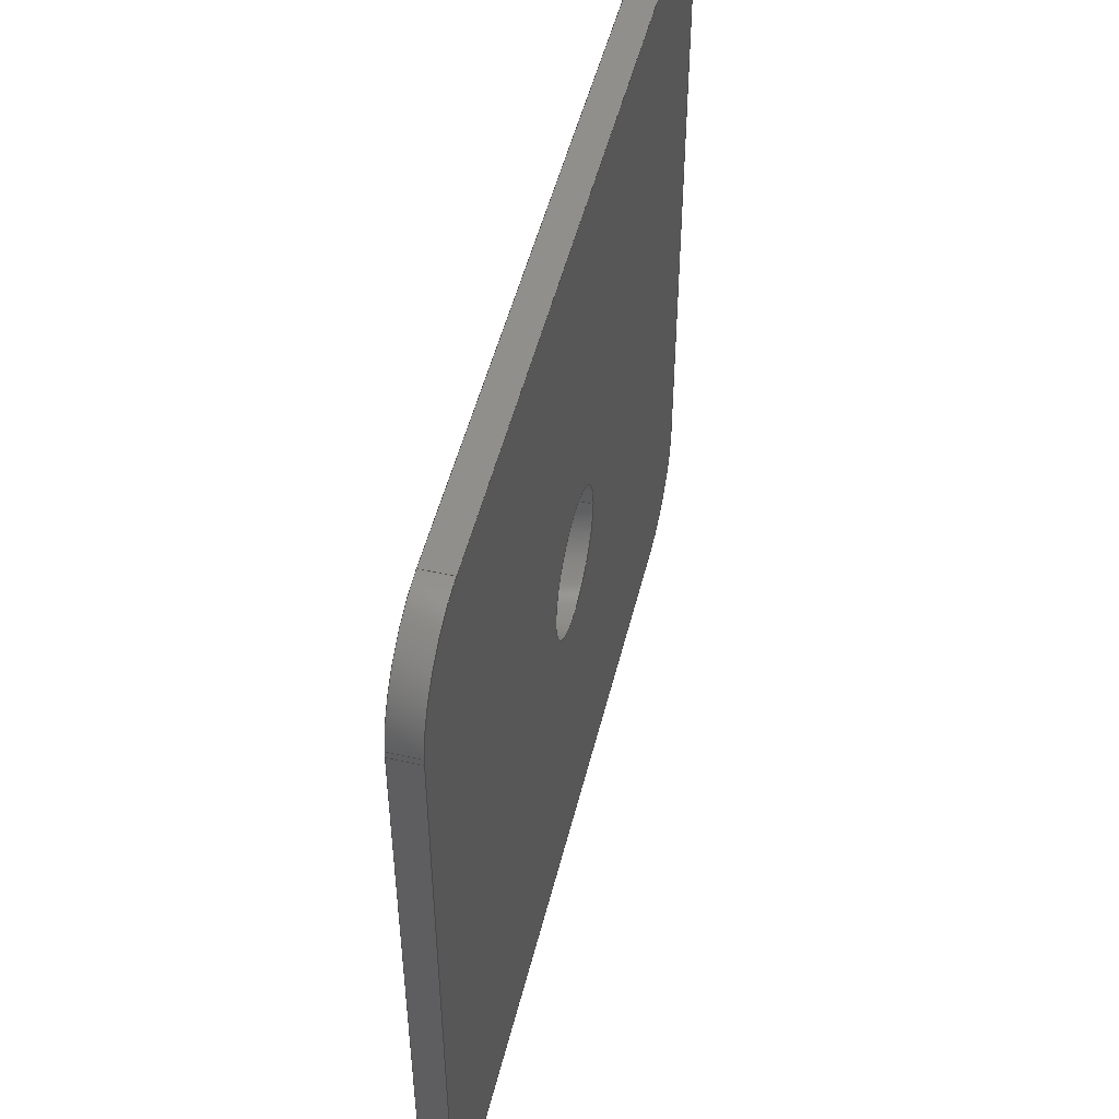
<metadata>
{"format":"step","ext":"step","renderer":"f3d","projection":"perspective","resolution":1024,"background":"white","views":[{"elev":50.4,"azim":103.8,"up":"+Y"}]}
</metadata>
<code>
ISO-10303-21;
DATA;
#1=MECHANICAL_DESIGN_GEOMETRIC_PRESENTATION_REPRESENTATION('',(#4),#473);
#2=SHAPE_REPRESENTATION_RELATIONSHIP('SRR','None',#479,#3);
#3=ADVANCED_BREP_SHAPE_REPRESENTATION('',(#5),#472);
#4=STYLED_ITEM('',(#488),#5);
#5=MANIFOLD_SOLID_BREP('RE_SWC_Drill_Template',#281);
#6=FACE_BOUND('',#47,.T.);
#7=FACE_BOUND('',#49,.T.);
#8=PLANE('',#286);
#9=PLANE('',#290);
#10=PLANE('',#291);
#11=PLANE('',#295);
#12=PLANE('',#296);
#13=PLANE('',#300);
#14=PLANE('',#301);
#15=PLANE('',#305);
#16=PLANE('',#306);
#17=PLANE('',#307);
#18=FACE_OUTER_BOUND('',#33,.T.);
#19=FACE_OUTER_BOUND('',#34,.T.);
#20=FACE_OUTER_BOUND('',#35,.T.);
#21=FACE_OUTER_BOUND('',#36,.T.);
#22=FACE_OUTER_BOUND('',#37,.T.);
#23=FACE_OUTER_BOUND('',#38,.T.);
#24=FACE_OUTER_BOUND('',#39,.T.);
#25=FACE_OUTER_BOUND('',#40,.T.);
#26=FACE_OUTER_BOUND('',#41,.T.);
#27=FACE_OUTER_BOUND('',#42,.T.);
#28=FACE_OUTER_BOUND('',#43,.T.);
#29=FACE_OUTER_BOUND('',#44,.T.);
#30=FACE_OUTER_BOUND('',#45,.T.);
#31=FACE_OUTER_BOUND('',#46,.T.);
#32=FACE_OUTER_BOUND('',#48,.T.);
#33=EDGE_LOOP('',(#183,#184,#185,#186));
#34=EDGE_LOOP('',(#187,#188,#189,#190));
#35=EDGE_LOOP('',(#191,#192,#193,#194));
#36=EDGE_LOOP('',(#195,#196,#197,#198));
#37=EDGE_LOOP('',(#199,#200,#201,#202));
#38=EDGE_LOOP('',(#203,#204,#205,#206));
#39=EDGE_LOOP('',(#207,#208,#209,#210));
#40=EDGE_LOOP('',(#211,#212,#213,#214));
#41=EDGE_LOOP('',(#215,#216,#217,#218));
#42=EDGE_LOOP('',(#219,#220,#221,#222));
#43=EDGE_LOOP('',(#223,#224,#225,#226));
#44=EDGE_LOOP('',(#227,#228,#229,#230));
#45=EDGE_LOOP('',(#231,#232,#233,#234));
#46=EDGE_LOOP('',(#235,#236,#237,#238,#239,#240,#241,#242,#243,#244,#245,
#246));
#47=EDGE_LOOP('',(#247));
#48=EDGE_LOOP('',(#248,#249,#250,#251,#252,#253,#254,#255,#256,#257,#258,
#259));
#49=EDGE_LOOP('',(#260));
#50=LINE('',#394,#79);
#51=LINE('',#399,#80);
#52=LINE('',#401,#81);
#53=LINE('',#403,#82);
#54=LINE('',#404,#83);
#55=LINE('',#410,#84);
#56=LINE('',#413,#85);
#57=LINE('',#415,#86);
#58=LINE('',#416,#87);
#59=LINE('',#419,#88);
#60=LINE('',#421,#89);
#61=LINE('',#422,#90);
#62=LINE('',#428,#91);
#63=LINE('',#431,#92);
#64=LINE('',#433,#93);
#65=LINE('',#434,#94);
#66=LINE('',#437,#95);
#67=LINE('',#439,#96);
#68=LINE('',#440,#97);
#69=LINE('',#446,#98);
#70=LINE('',#449,#99);
#71=LINE('',#451,#100);
#72=LINE('',#452,#101);
#73=LINE('',#455,#102);
#74=LINE('',#457,#103);
#75=LINE('',#458,#104);
#76=LINE('',#464,#105);
#77=LINE('',#466,#106);
#78=LINE('',#467,#107);
#79=VECTOR('',#314,1.5);
#80=VECTOR('',#319,10);
#81=VECTOR('',#320,10);
#82=VECTOR('',#321,10);
#83=VECTOR('',#322,10);
#84=VECTOR('',#329,10);
#85=VECTOR('',#332,10);
#86=VECTOR('',#333,10);
#87=VECTOR('',#334,10);
#88=VECTOR('',#337,10);
#89=VECTOR('',#338,10);
#90=VECTOR('',#339,10);
#91=VECTOR('',#346,10);
#92=VECTOR('',#349,10);
#93=VECTOR('',#350,10);
#94=VECTOR('',#351,10);
#95=VECTOR('',#354,10);
#96=VECTOR('',#355,10);
#97=VECTOR('',#356,10);
#98=VECTOR('',#363,10);
#99=VECTOR('',#366,10);
#100=VECTOR('',#367,10);
#101=VECTOR('',#368,10);
#102=VECTOR('',#371,10);
#103=VECTOR('',#372,10);
#104=VECTOR('',#373,10);
#105=VECTOR('',#380,10);
#106=VECTOR('',#383,10);
#107=VECTOR('',#384,10);
#108=CIRCLE('',#284,1.5);
#109=CIRCLE('',#285,1.5);
#110=CIRCLE('',#288,1.998);
#111=CIRCLE('',#289,1.998);
#112=CIRCLE('',#293,1.998);
#113=CIRCLE('',#294,1.998);
#114=CIRCLE('',#298,1.998);
#115=CIRCLE('',#299,1.998);
#116=CIRCLE('',#303,1.998);
#117=CIRCLE('',#304,1.998);
#118=VERTEX_POINT('',#391);
#119=VERTEX_POINT('',#393);
#120=VERTEX_POINT('',#397);
#121=VERTEX_POINT('',#398);
#122=VERTEX_POINT('',#400);
#123=VERTEX_POINT('',#402);
#124=VERTEX_POINT('',#406);
#125=VERTEX_POINT('',#408);
#126=VERTEX_POINT('',#412);
#127=VERTEX_POINT('',#414);
#128=VERTEX_POINT('',#418);
#129=VERTEX_POINT('',#420);
#130=VERTEX_POINT('',#424);
#131=VERTEX_POINT('',#426);
#132=VERTEX_POINT('',#430);
#133=VERTEX_POINT('',#432);
#134=VERTEX_POINT('',#436);
#135=VERTEX_POINT('',#438);
#136=VERTEX_POINT('',#442);
#137=VERTEX_POINT('',#444);
#138=VERTEX_POINT('',#448);
#139=VERTEX_POINT('',#450);
#140=VERTEX_POINT('',#454);
#141=VERTEX_POINT('',#456);
#142=VERTEX_POINT('',#460);
#143=VERTEX_POINT('',#462);
#144=EDGE_CURVE('',#118,#118,#108,.T.);
#145=EDGE_CURVE('',#118,#119,#50,.T.);
#146=EDGE_CURVE('',#119,#119,#109,.T.);
#147=EDGE_CURVE('',#120,#121,#51,.T.);
#148=EDGE_CURVE('',#121,#122,#52,.T.);
#149=EDGE_CURVE('',#123,#122,#53,.T.);
#150=EDGE_CURVE('',#120,#123,#54,.T.);
#151=EDGE_CURVE('',#124,#120,#110,.T.);
#152=EDGE_CURVE('',#125,#123,#111,.T.);
#153=EDGE_CURVE('',#124,#125,#55,.T.);
#154=EDGE_CURVE('',#126,#124,#56,.T.);
#155=EDGE_CURVE('',#127,#125,#57,.T.);
#156=EDGE_CURVE('',#126,#127,#58,.T.);
#157=EDGE_CURVE('',#128,#126,#59,.T.);
#158=EDGE_CURVE('',#129,#127,#60,.T.);
#159=EDGE_CURVE('',#128,#129,#61,.T.);
#160=EDGE_CURVE('',#130,#128,#112,.T.);
#161=EDGE_CURVE('',#131,#129,#113,.T.);
#162=EDGE_CURVE('',#130,#131,#62,.T.);
#163=EDGE_CURVE('',#132,#130,#63,.T.);
#164=EDGE_CURVE('',#133,#131,#64,.T.);
#165=EDGE_CURVE('',#132,#133,#65,.T.);
#166=EDGE_CURVE('',#134,#132,#66,.T.);
#167=EDGE_CURVE('',#135,#133,#67,.T.);
#168=EDGE_CURVE('',#134,#135,#68,.T.);
#169=EDGE_CURVE('',#136,#134,#114,.T.);
#170=EDGE_CURVE('',#137,#135,#115,.T.);
#171=EDGE_CURVE('',#136,#137,#69,.T.);
#172=EDGE_CURVE('',#138,#136,#70,.T.);
#173=EDGE_CURVE('',#139,#137,#71,.T.);
#174=EDGE_CURVE('',#138,#139,#72,.T.);
#175=EDGE_CURVE('',#140,#138,#73,.T.);
#176=EDGE_CURVE('',#141,#139,#74,.T.);
#177=EDGE_CURVE('',#140,#141,#75,.T.);
#178=EDGE_CURVE('',#142,#140,#116,.T.);
#179=EDGE_CURVE('',#143,#141,#117,.T.);
#180=EDGE_CURVE('',#142,#143,#76,.T.);
#181=EDGE_CURVE('',#121,#142,#77,.T.);
#182=EDGE_CURVE('',#122,#143,#78,.T.);
#183=ORIENTED_EDGE('',*,*,#144,.F.);
#184=ORIENTED_EDGE('',*,*,#145,.T.);
#185=ORIENTED_EDGE('',*,*,#146,.T.);
#186=ORIENTED_EDGE('',*,*,#145,.F.);
#187=ORIENTED_EDGE('',*,*,#147,.T.);
#188=ORIENTED_EDGE('',*,*,#148,.T.);
#189=ORIENTED_EDGE('',*,*,#149,.F.);
#190=ORIENTED_EDGE('',*,*,#150,.F.);
#191=ORIENTED_EDGE('',*,*,#151,.T.);
#192=ORIENTED_EDGE('',*,*,#150,.T.);
#193=ORIENTED_EDGE('',*,*,#152,.F.);
#194=ORIENTED_EDGE('',*,*,#153,.F.);
#195=ORIENTED_EDGE('',*,*,#154,.T.);
#196=ORIENTED_EDGE('',*,*,#153,.T.);
#197=ORIENTED_EDGE('',*,*,#155,.F.);
#198=ORIENTED_EDGE('',*,*,#156,.F.);
#199=ORIENTED_EDGE('',*,*,#157,.T.);
#200=ORIENTED_EDGE('',*,*,#156,.T.);
#201=ORIENTED_EDGE('',*,*,#158,.F.);
#202=ORIENTED_EDGE('',*,*,#159,.F.);
#203=ORIENTED_EDGE('',*,*,#160,.T.);
#204=ORIENTED_EDGE('',*,*,#159,.T.);
#205=ORIENTED_EDGE('',*,*,#161,.F.);
#206=ORIENTED_EDGE('',*,*,#162,.F.);
#207=ORIENTED_EDGE('',*,*,#163,.T.);
#208=ORIENTED_EDGE('',*,*,#162,.T.);
#209=ORIENTED_EDGE('',*,*,#164,.F.);
#210=ORIENTED_EDGE('',*,*,#165,.F.);
#211=ORIENTED_EDGE('',*,*,#166,.T.);
#212=ORIENTED_EDGE('',*,*,#165,.T.);
#213=ORIENTED_EDGE('',*,*,#167,.F.);
#214=ORIENTED_EDGE('',*,*,#168,.F.);
#215=ORIENTED_EDGE('',*,*,#169,.T.);
#216=ORIENTED_EDGE('',*,*,#168,.T.);
#217=ORIENTED_EDGE('',*,*,#170,.F.);
#218=ORIENTED_EDGE('',*,*,#171,.F.);
#219=ORIENTED_EDGE('',*,*,#172,.T.);
#220=ORIENTED_EDGE('',*,*,#171,.T.);
#221=ORIENTED_EDGE('',*,*,#173,.F.);
#222=ORIENTED_EDGE('',*,*,#174,.F.);
#223=ORIENTED_EDGE('',*,*,#175,.T.);
#224=ORIENTED_EDGE('',*,*,#174,.T.);
#225=ORIENTED_EDGE('',*,*,#176,.F.);
#226=ORIENTED_EDGE('',*,*,#177,.F.);
#227=ORIENTED_EDGE('',*,*,#178,.T.);
#228=ORIENTED_EDGE('',*,*,#177,.T.);
#229=ORIENTED_EDGE('',*,*,#179,.F.);
#230=ORIENTED_EDGE('',*,*,#180,.F.);
#231=ORIENTED_EDGE('',*,*,#181,.T.);
#232=ORIENTED_EDGE('',*,*,#180,.T.);
#233=ORIENTED_EDGE('',*,*,#182,.F.);
#234=ORIENTED_EDGE('',*,*,#148,.F.);
#235=ORIENTED_EDGE('',*,*,#182,.T.);
#236=ORIENTED_EDGE('',*,*,#179,.T.);
#237=ORIENTED_EDGE('',*,*,#176,.T.);
#238=ORIENTED_EDGE('',*,*,#173,.T.);
#239=ORIENTED_EDGE('',*,*,#170,.T.);
#240=ORIENTED_EDGE('',*,*,#167,.T.);
#241=ORIENTED_EDGE('',*,*,#164,.T.);
#242=ORIENTED_EDGE('',*,*,#161,.T.);
#243=ORIENTED_EDGE('',*,*,#158,.T.);
#244=ORIENTED_EDGE('',*,*,#155,.T.);
#245=ORIENTED_EDGE('',*,*,#152,.T.);
#246=ORIENTED_EDGE('',*,*,#149,.T.);
#247=ORIENTED_EDGE('',*,*,#144,.T.);
#248=ORIENTED_EDGE('',*,*,#181,.F.);
#249=ORIENTED_EDGE('',*,*,#147,.F.);
#250=ORIENTED_EDGE('',*,*,#151,.F.);
#251=ORIENTED_EDGE('',*,*,#154,.F.);
#252=ORIENTED_EDGE('',*,*,#157,.F.);
#253=ORIENTED_EDGE('',*,*,#160,.F.);
#254=ORIENTED_EDGE('',*,*,#163,.F.);
#255=ORIENTED_EDGE('',*,*,#166,.F.);
#256=ORIENTED_EDGE('',*,*,#169,.F.);
#257=ORIENTED_EDGE('',*,*,#172,.F.);
#258=ORIENTED_EDGE('',*,*,#175,.F.);
#259=ORIENTED_EDGE('',*,*,#178,.F.);
#260=ORIENTED_EDGE('',*,*,#146,.F.);
#261=CYLINDRICAL_SURFACE('',#283,1.5);
#262=CYLINDRICAL_SURFACE('',#287,1.998);
#263=CYLINDRICAL_SURFACE('',#292,1.998);
#264=CYLINDRICAL_SURFACE('',#297,1.998);
#265=CYLINDRICAL_SURFACE('',#302,1.998);
#266=ADVANCED_FACE('',(#18),#261,.F.);
#267=ADVANCED_FACE('',(#19),#8,.T.);
#268=ADVANCED_FACE('',(#20),#262,.T.);
#269=ADVANCED_FACE('',(#21),#9,.T.);
#270=ADVANCED_FACE('',(#22),#10,.T.);
#271=ADVANCED_FACE('',(#23),#263,.T.);
#272=ADVANCED_FACE('',(#24),#11,.T.);
#273=ADVANCED_FACE('',(#25),#12,.T.);
#274=ADVANCED_FACE('',(#26),#264,.T.);
#275=ADVANCED_FACE('',(#27),#13,.T.);
#276=ADVANCED_FACE('',(#28),#14,.T.);
#277=ADVANCED_FACE('',(#29),#265,.T.);
#278=ADVANCED_FACE('',(#30),#15,.T.);
#279=ADVANCED_FACE('',(#31,#6),#16,.T.);
#280=ADVANCED_FACE('',(#32,#7),#17,.F.);
#281=CLOSED_SHELL('',(#266,#267,#268,#269,#270,#271,#272,#273,#274,#275,
#276,#277,#278,#279,#280));
#282=AXIS2_PLACEMENT_3D('',#389,#308,#309);
#283=AXIS2_PLACEMENT_3D('',#390,#310,#311);
#284=AXIS2_PLACEMENT_3D('',#392,#312,#313);
#285=AXIS2_PLACEMENT_3D('',#395,#315,#316);
#286=AXIS2_PLACEMENT_3D('',#396,#317,#318);
#287=AXIS2_PLACEMENT_3D('',#405,#323,#324);
#288=AXIS2_PLACEMENT_3D('',#407,#325,#326);
#289=AXIS2_PLACEMENT_3D('',#409,#327,#328);
#290=AXIS2_PLACEMENT_3D('',#411,#330,#331);
#291=AXIS2_PLACEMENT_3D('',#417,#335,#336);
#292=AXIS2_PLACEMENT_3D('',#423,#340,#341);
#293=AXIS2_PLACEMENT_3D('',#425,#342,#343);
#294=AXIS2_PLACEMENT_3D('',#427,#344,#345);
#295=AXIS2_PLACEMENT_3D('',#429,#347,#348);
#296=AXIS2_PLACEMENT_3D('',#435,#352,#353);
#297=AXIS2_PLACEMENT_3D('',#441,#357,#358);
#298=AXIS2_PLACEMENT_3D('',#443,#359,#360);
#299=AXIS2_PLACEMENT_3D('',#445,#361,#362);
#300=AXIS2_PLACEMENT_3D('',#447,#364,#365);
#301=AXIS2_PLACEMENT_3D('',#453,#369,#370);
#302=AXIS2_PLACEMENT_3D('',#459,#374,#375);
#303=AXIS2_PLACEMENT_3D('',#461,#376,#377);
#304=AXIS2_PLACEMENT_3D('',#463,#378,#379);
#305=AXIS2_PLACEMENT_3D('',#465,#381,#382);
#306=AXIS2_PLACEMENT_3D('',#468,#385,#386);
#307=AXIS2_PLACEMENT_3D('',#469,#387,#388);
#308=DIRECTION('axis',(0,0,1));
#309=DIRECTION('refdir',(1,0,0));
#310=DIRECTION('center_axis',(0,0,1));
#311=DIRECTION('ref_axis',(1,0,0));
#312=DIRECTION('center_axis',(0,0,-1));
#313=DIRECTION('ref_axis',(1,0,0));
#314=DIRECTION('',(0,0,-1));
#315=DIRECTION('center_axis',(0,0,-1));
#316=DIRECTION('ref_axis',(1,0,0));
#317=DIRECTION('center_axis',(1.663e-07,1,0));
#318=DIRECTION('ref_axis',(-1,1.663e-07,0));
#319=DIRECTION('',(-1,1.663e-07,0));
#320=DIRECTION('',(0,0,1));
#321=DIRECTION('',(-1,1.663e-07,0));
#322=DIRECTION('',(0,0,1));
#323=DIRECTION('center_axis',(0,0,1));
#324=DIRECTION('ref_axis',(0.9972,0.07522,0));
#325=DIRECTION('center_axis',(0,0,1));
#326=DIRECTION('ref_axis',(0.9972,0.07522,0));
#327=DIRECTION('center_axis',(0,0,1));
#328=DIRECTION('ref_axis',(0.9972,0.07522,0));
#329=DIRECTION('',(0,0,1));
#330=DIRECTION('center_axis',(0.9997,0.02449,0));
#331=DIRECTION('ref_axis',(-0.02449,0.9997,0));
#332=DIRECTION('',(-0.02449,0.9997,0));
#333=DIRECTION('',(-0.02449,0.9997,0));
#334=DIRECTION('',(0,0,1));
#335=DIRECTION('center_axis',(1,-9.592e-08,0));
#336=DIRECTION('ref_axis',(9.592e-08,1,0));
#337=DIRECTION('',(9.592e-08,1,0));
#338=DIRECTION('',(9.592e-08,1,0));
#339=DIRECTION('',(0,0,1));
#340=DIRECTION('center_axis',(0,0,1));
#341=DIRECTION('ref_axis',(0.07522,-0.9972,0));
#342=DIRECTION('center_axis',(0,0,1));
#343=DIRECTION('ref_axis',(0.07522,-0.9972,0));
#344=DIRECTION('center_axis',(0,0,1));
#345=DIRECTION('ref_axis',(0.07522,-0.9972,0));
#346=DIRECTION('',(0,0,1));
#347=DIRECTION('center_axis',(0.02449,-0.9997,0));
#348=DIRECTION('ref_axis',(0.9997,0.02449,0));
#349=DIRECTION('',(0.9997,0.02449,0));
#350=DIRECTION('',(0.9997,0.02449,0));
#351=DIRECTION('',(0,0,1));
#352=DIRECTION('center_axis',(-1.663e-07,-1,0));
#353=DIRECTION('ref_axis',(1,-1.663e-07,0));
#354=DIRECTION('',(1,-1.663e-07,0));
#355=DIRECTION('',(1,-1.663e-07,0));
#356=DIRECTION('',(0,0,1));
#357=DIRECTION('center_axis',(0,0,1));
#358=DIRECTION('ref_axis',(-0.9972,-0.07522,0));
#359=DIRECTION('center_axis',(0,0,1));
#360=DIRECTION('ref_axis',(-0.9972,-0.07522,0));
#361=DIRECTION('center_axis',(0,0,1));
#362=DIRECTION('ref_axis',(-0.9972,-0.07522,0));
#363=DIRECTION('',(0,0,1));
#364=DIRECTION('center_axis',(-0.9997,-0.02449,0));
#365=DIRECTION('ref_axis',(0.02449,-0.9997,0));
#366=DIRECTION('',(0.02449,-0.9997,0));
#367=DIRECTION('',(0.02449,-0.9997,0));
#368=DIRECTION('',(0,0,1));
#369=DIRECTION('center_axis',(-1,2.398e-07,0));
#370=DIRECTION('ref_axis',(-2.398e-07,-1,0));
#371=DIRECTION('',(-2.398e-07,-1,0));
#372=DIRECTION('',(-2.398e-07,-1,0));
#373=DIRECTION('',(0,0,1));
#374=DIRECTION('center_axis',(0,0,1));
#375=DIRECTION('ref_axis',(-0.07522,0.9972,0));
#376=DIRECTION('center_axis',(0,0,1));
#377=DIRECTION('ref_axis',(-0.07522,0.9972,0));
#378=DIRECTION('center_axis',(0,0,1));
#379=DIRECTION('ref_axis',(-0.07522,0.9972,0));
#380=DIRECTION('',(0,0,1));
#381=DIRECTION('center_axis',(-0.02449,0.9997,0));
#382=DIRECTION('ref_axis',(-0.9997,-0.02449,0));
#383=DIRECTION('',(-0.9997,-0.02449,0));
#384=DIRECTION('',(-0.9997,-0.02449,0));
#385=DIRECTION('center_axis',(0,0,1));
#386=DIRECTION('ref_axis',(1,0,0));
#387=DIRECTION('center_axis',(0,0,1));
#388=DIRECTION('ref_axis',(1,0,0));
#389=CARTESIAN_POINT('',(0,0,0));
#390=CARTESIAN_POINT('Origin',(0,0,0));
#391=CARTESIAN_POINT('',(-1.5,-1.837e-16,0.6));
#392=CARTESIAN_POINT('Origin',(0,0,0.6));
#393=CARTESIAN_POINT('',(-1.5,-1.837e-16,0));
#394=CARTESIAN_POINT('',(-1.5,-1.837e-16,0));
#395=CARTESIAN_POINT('Origin',(0,0,0));
#396=CARTESIAN_POINT('Origin',(7.498,8.5,0));
#397=CARTESIAN_POINT('',(7.498,8.5,0));
#398=CARTESIAN_POINT('',(-7.512,8.5,0));
#399=CARTESIAN_POINT('',(7.498,8.5,0));
#400=CARTESIAN_POINT('',(-7.512,8.5,0.6));
#401=CARTESIAN_POINT('',(-7.512,8.5,0));
#402=CARTESIAN_POINT('',(7.498,8.5,0.6));
#403=CARTESIAN_POINT('',(7.498,8.5,0.6));
#404=CARTESIAN_POINT('',(7.498,8.5,0));
#405=CARTESIAN_POINT('Origin',(7.504,6.502,0));
#406=CARTESIAN_POINT('',(9.497,6.653,0));
#407=CARTESIAN_POINT('Origin',(7.504,6.502,0));
#408=CARTESIAN_POINT('',(9.497,6.653,0.6));
#409=CARTESIAN_POINT('Origin',(7.504,6.502,0.6));
#410=CARTESIAN_POINT('',(9.497,6.653,0));
#411=CARTESIAN_POINT('Origin',(9.5,6.512,0));
#412=CARTESIAN_POINT('',(9.5,6.512,0));
#413=CARTESIAN_POINT('',(9.5,6.512,0));
#414=CARTESIAN_POINT('',(9.5,6.512,0.6));
#415=CARTESIAN_POINT('',(9.5,6.512,0.6));
#416=CARTESIAN_POINT('',(9.5,6.512,0));
#417=CARTESIAN_POINT('Origin',(9.5,-6.498,0));
#418=CARTESIAN_POINT('',(9.5,-6.498,0));
#419=CARTESIAN_POINT('',(9.5,-6.498,0));
#420=CARTESIAN_POINT('',(9.5,-6.498,0.6));
#421=CARTESIAN_POINT('',(9.5,-6.498,0.6));
#422=CARTESIAN_POINT('',(9.5,-6.498,0));
#423=CARTESIAN_POINT('Origin',(7.502,-6.504,0));
#424=CARTESIAN_POINT('',(7.653,-8.497,0));
#425=CARTESIAN_POINT('Origin',(7.502,-6.504,0));
#426=CARTESIAN_POINT('',(7.653,-8.497,0.6));
#427=CARTESIAN_POINT('Origin',(7.502,-6.504,0.6));
#428=CARTESIAN_POINT('',(7.653,-8.497,0));
#429=CARTESIAN_POINT('Origin',(7.512,-8.5,0));
#430=CARTESIAN_POINT('',(7.512,-8.5,0));
#431=CARTESIAN_POINT('',(7.512,-8.5,0));
#432=CARTESIAN_POINT('',(7.512,-8.5,0.6));
#433=CARTESIAN_POINT('',(7.512,-8.5,0.6));
#434=CARTESIAN_POINT('',(7.512,-8.5,0));
#435=CARTESIAN_POINT('Origin',(-7.498,-8.5,0));
#436=CARTESIAN_POINT('',(-7.498,-8.5,0));
#437=CARTESIAN_POINT('',(-7.498,-8.5,0));
#438=CARTESIAN_POINT('',(-7.498,-8.5,0.6));
#439=CARTESIAN_POINT('',(-7.498,-8.5,0.6));
#440=CARTESIAN_POINT('',(-7.498,-8.5,0));
#441=CARTESIAN_POINT('Origin',(-7.504,-6.502,0));
#442=CARTESIAN_POINT('',(-9.497,-6.653,0));
#443=CARTESIAN_POINT('Origin',(-7.504,-6.502,0));
#444=CARTESIAN_POINT('',(-9.497,-6.653,0.6));
#445=CARTESIAN_POINT('Origin',(-7.504,-6.502,0.6));
#446=CARTESIAN_POINT('',(-9.497,-6.653,0));
#447=CARTESIAN_POINT('Origin',(-9.5,-6.512,0));
#448=CARTESIAN_POINT('',(-9.5,-6.512,0));
#449=CARTESIAN_POINT('',(-9.5,-6.512,0));
#450=CARTESIAN_POINT('',(-9.5,-6.512,0.6));
#451=CARTESIAN_POINT('',(-9.5,-6.512,0.6));
#452=CARTESIAN_POINT('',(-9.5,-6.512,0));
#453=CARTESIAN_POINT('Origin',(-9.5,6.498,0));
#454=CARTESIAN_POINT('',(-9.5,6.498,0));
#455=CARTESIAN_POINT('',(-9.5,6.498,0));
#456=CARTESIAN_POINT('',(-9.5,6.498,0.6));
#457=CARTESIAN_POINT('',(-9.5,6.498,0.6));
#458=CARTESIAN_POINT('',(-9.5,6.498,0));
#459=CARTESIAN_POINT('Origin',(-7.502,6.504,0));
#460=CARTESIAN_POINT('',(-7.653,8.497,0));
#461=CARTESIAN_POINT('Origin',(-7.502,6.504,0));
#462=CARTESIAN_POINT('',(-7.653,8.497,0.6));
#463=CARTESIAN_POINT('Origin',(-7.502,6.504,0.6));
#464=CARTESIAN_POINT('',(-7.653,8.497,0));
#465=CARTESIAN_POINT('Origin',(-7.512,8.5,0));
#466=CARTESIAN_POINT('',(-7.512,8.5,0));
#467=CARTESIAN_POINT('',(-7.512,8.5,0.6));
#468=CARTESIAN_POINT('Origin',(4.685e-13,1.189e-11,
0.6));
#469=CARTESIAN_POINT('Origin',(4.685e-13,1.189e-11,
0));
#470=UNCERTAINTY_MEASURE_WITH_UNIT(LENGTH_MEASURE(0.01),#474,
'DISTANCE_ACCURACY_VALUE',
'Maximum model space distance between geometric entities at asserted c
onnectivities');
#471=UNCERTAINTY_MEASURE_WITH_UNIT(LENGTH_MEASURE(0.01),#474,
'DISTANCE_ACCURACY_VALUE',
'Maximum model space distance between geometric entities at asserted c
onnectivities');
#472=(
GEOMETRIC_REPRESENTATION_CONTEXT(3)
GLOBAL_UNCERTAINTY_ASSIGNED_CONTEXT((#470))
GLOBAL_UNIT_ASSIGNED_CONTEXT((#474,#475,#476))
REPRESENTATION_CONTEXT('','3D')
);
#473=(
GEOMETRIC_REPRESENTATION_CONTEXT(3)
GLOBAL_UNCERTAINTY_ASSIGNED_CONTEXT((#471))
GLOBAL_UNIT_ASSIGNED_CONTEXT((#474,#475,#476))
REPRESENTATION_CONTEXT('','3D')
);
#474=(
LENGTH_UNIT()
NAMED_UNIT(*)
SI_UNIT(.MILLI.,.METRE.)
);
#475=(
NAMED_UNIT(*)
PLANE_ANGLE_UNIT()
SI_UNIT($,.RADIAN.)
);
#476=(
NAMED_UNIT(*)
SI_UNIT($,.STERADIAN.)
SOLID_ANGLE_UNIT()
);
#477=SHAPE_DEFINITION_REPRESENTATION(#478,#479);
#478=PRODUCT_DEFINITION_SHAPE('',$,#481);
#479=SHAPE_REPRESENTATION('',(#282),#472);
#480=PRODUCT_DEFINITION_CONTEXT('part definition',#485,'design');
#481=PRODUCT_DEFINITION('DrillTemplate','DrillTemplate v9',#482,#480);
#482=PRODUCT_DEFINITION_FORMATION('',$,#487);
#483=PRODUCT_RELATED_PRODUCT_CATEGORY('DrillTemplate v9',
'DrillTemplate v9',(#487));
#484=APPLICATION_PROTOCOL_DEFINITION('international standard',
'automotive_design',2009,#485);
#485=APPLICATION_CONTEXT(
'Core Data for Automotive Mechanical Design Process');
#486=PRODUCT_CONTEXT('part definition',#485,'mechanical');
#487=PRODUCT('DrillTemplate','DrillTemplate v9',$,(#486));
#488=PRESENTATION_STYLE_ASSIGNMENT((#489));
#489=SURFACE_STYLE_USAGE(.BOTH.,#490);
#490=SURFACE_SIDE_STYLE('',(#491));
#491=SURFACE_STYLE_FILL_AREA(#492);
#492=FILL_AREA_STYLE('Steel - Satin',(#493));
#493=FILL_AREA_STYLE_COLOUR('Steel - Satin',#494);
#494=COLOUR_RGB('Steel - Satin',0.6275,0.6275,0.6275);
ENDSEC;
END-ISO-10303-21;

</code>
